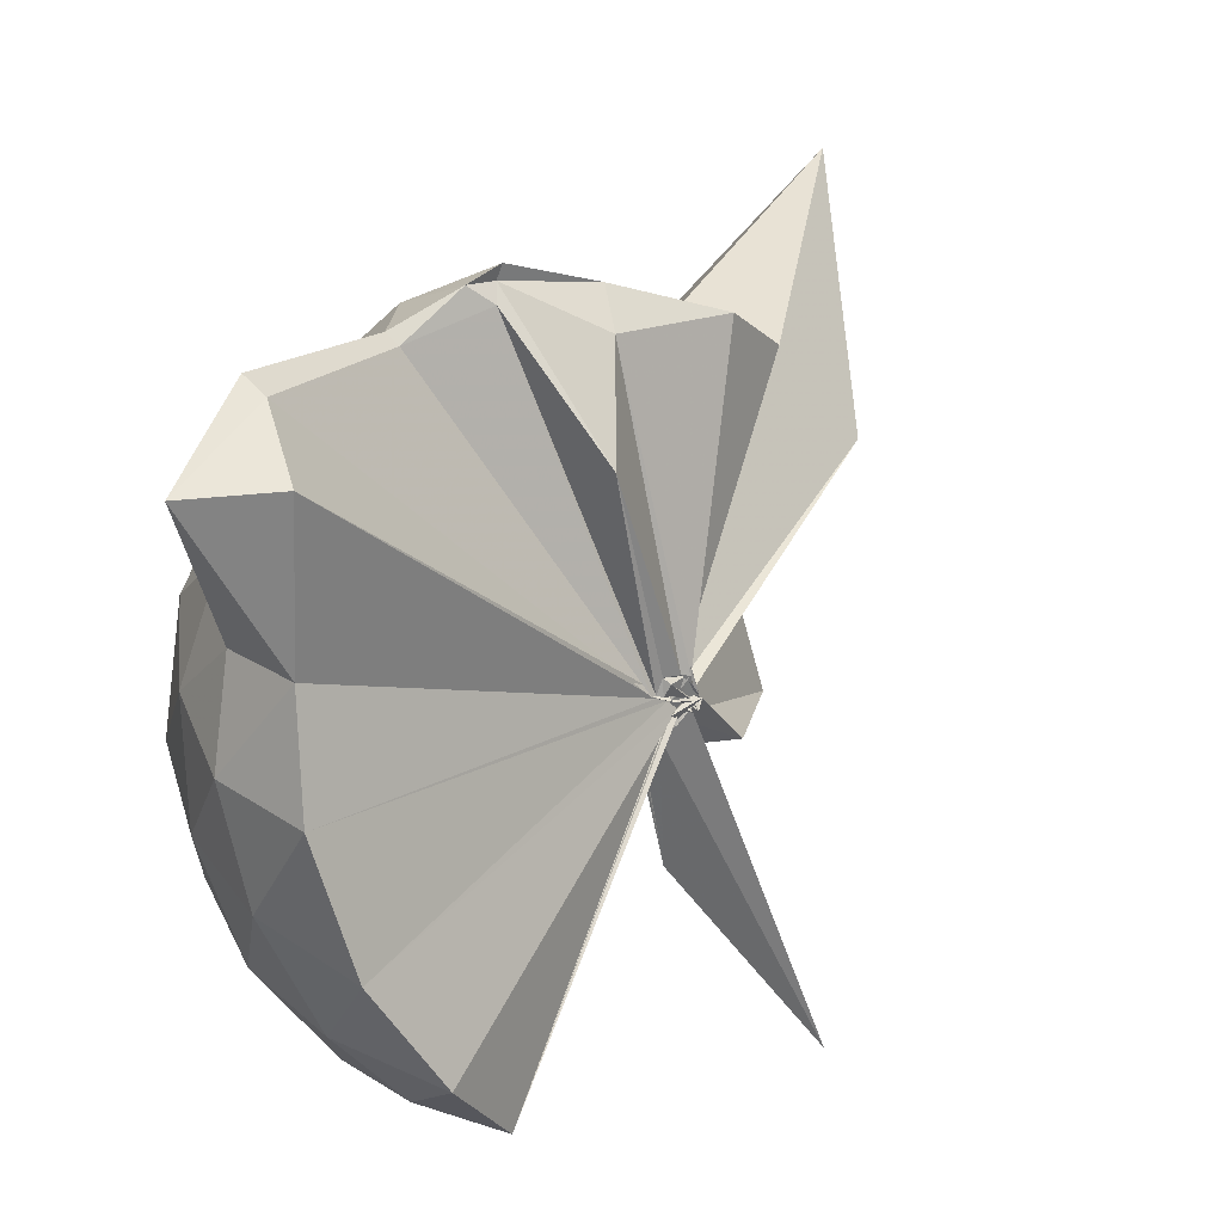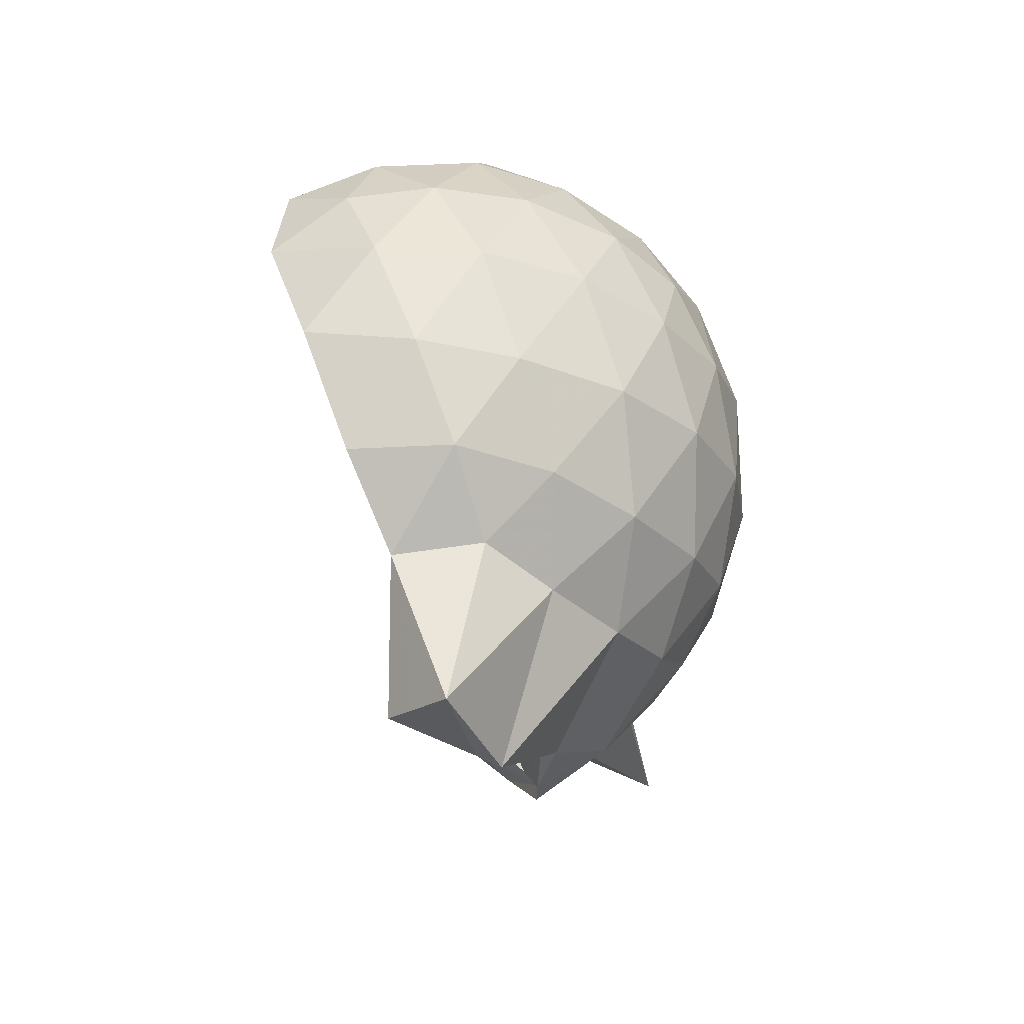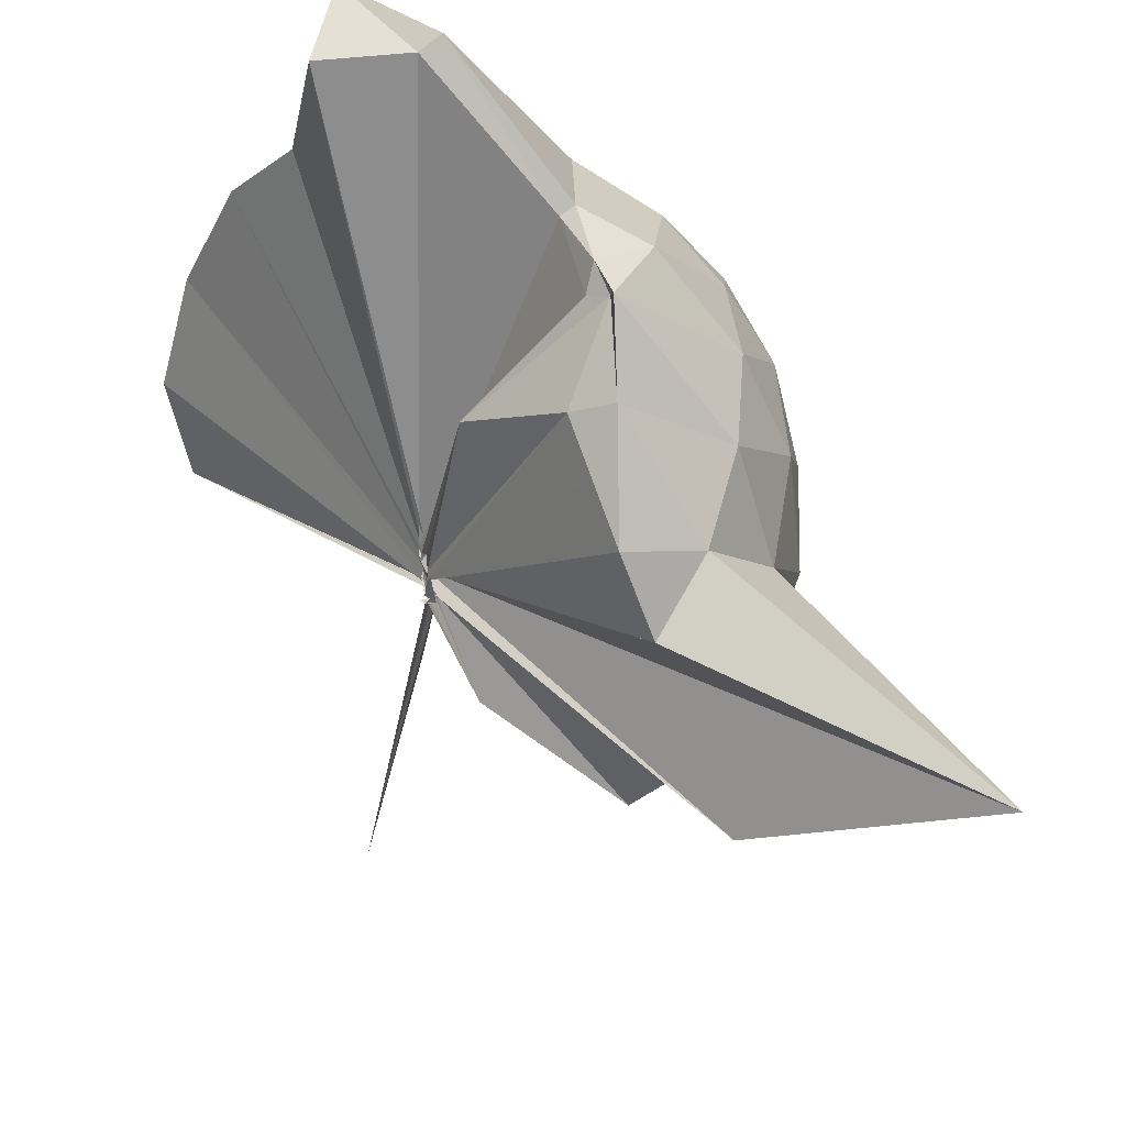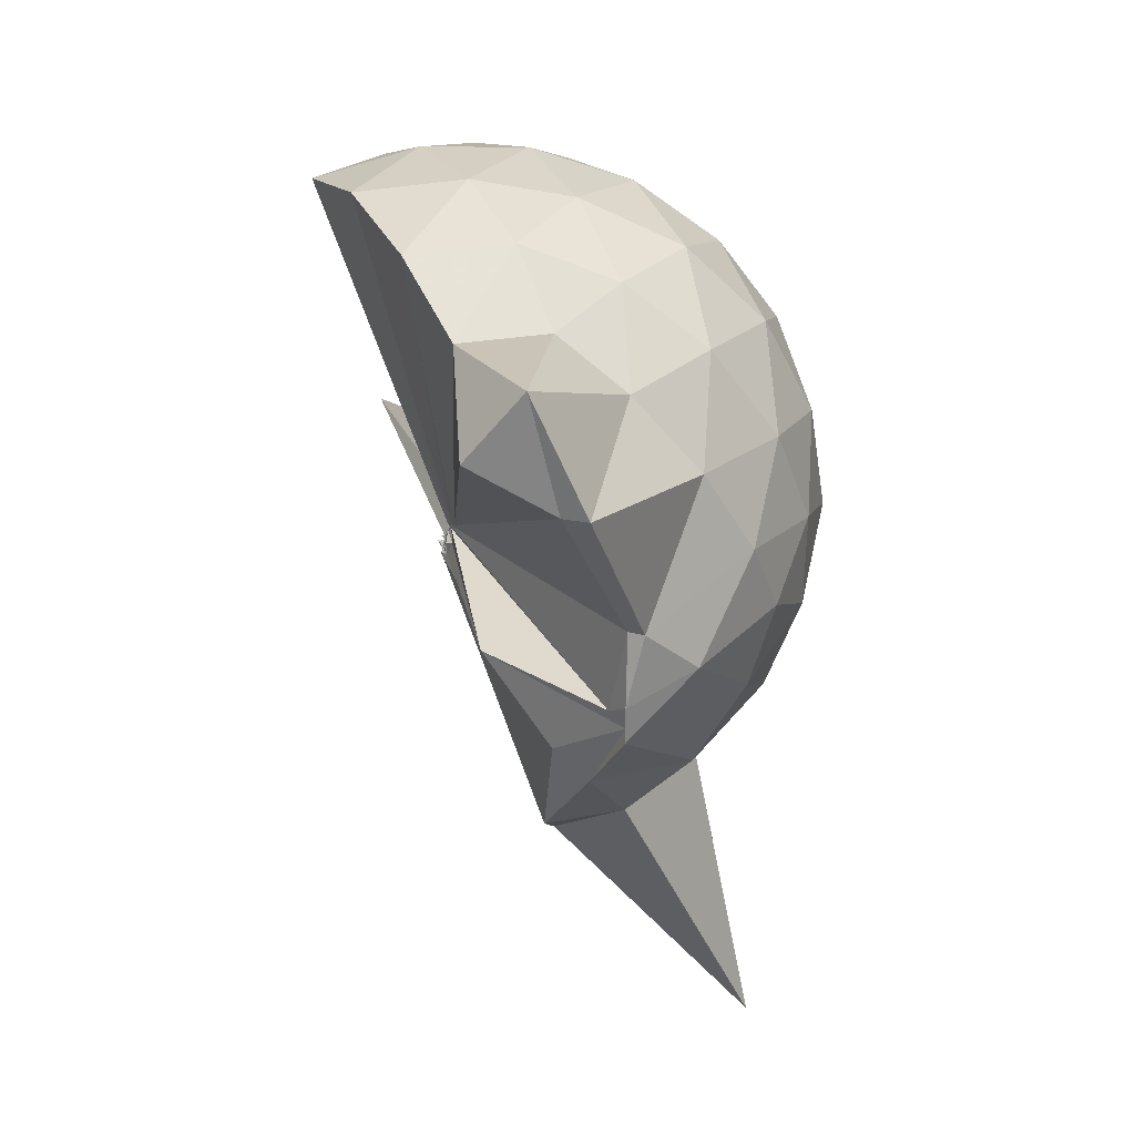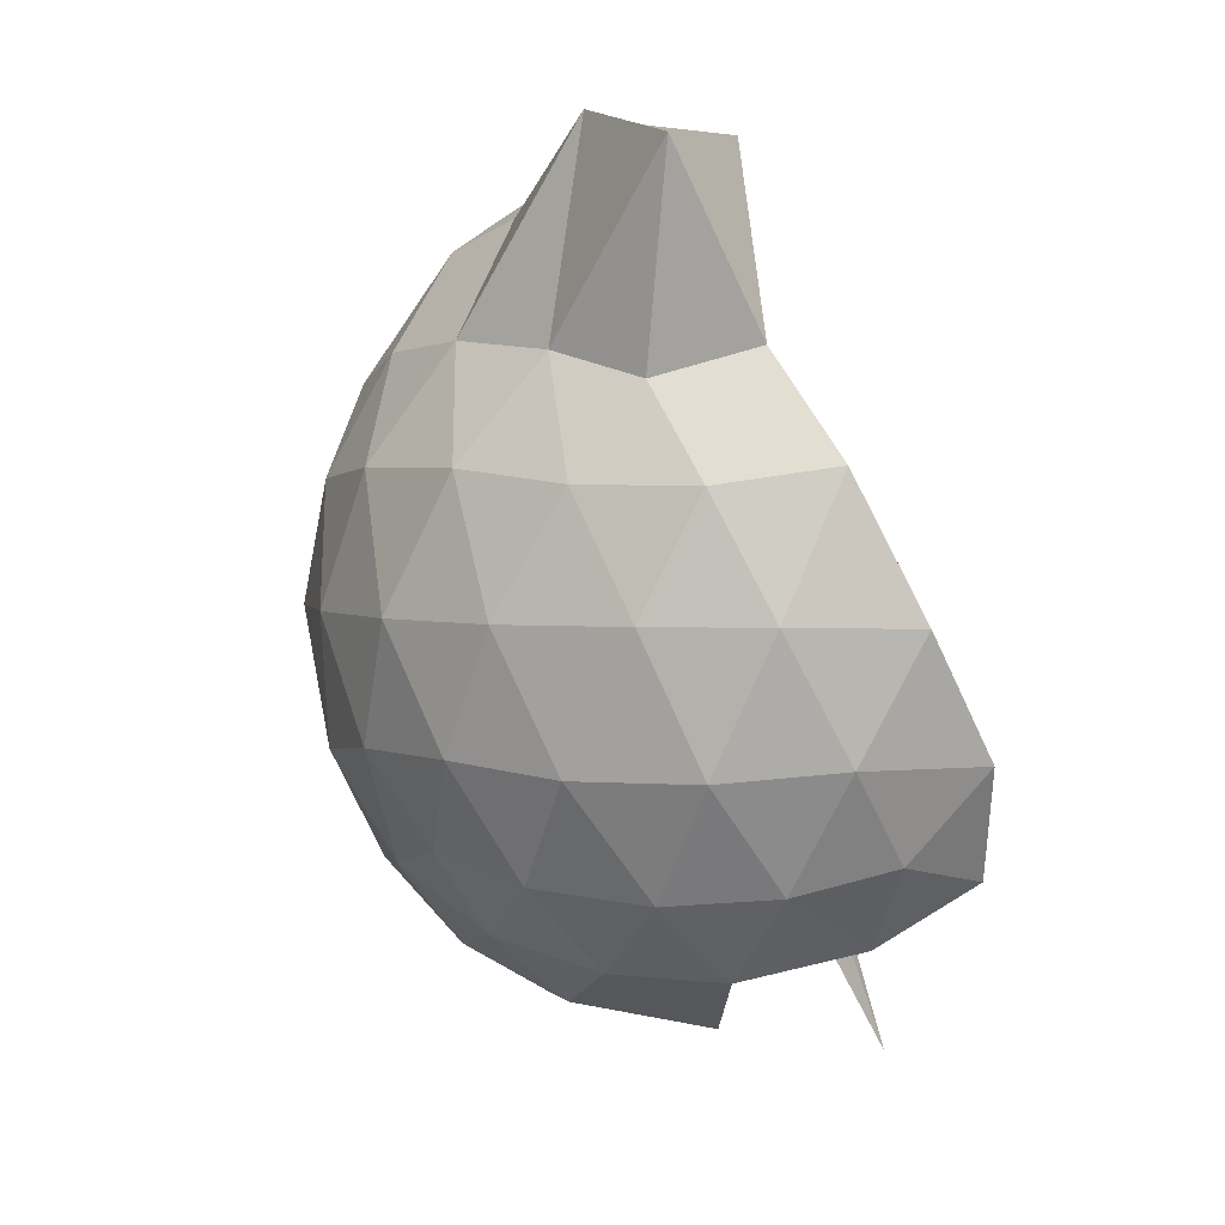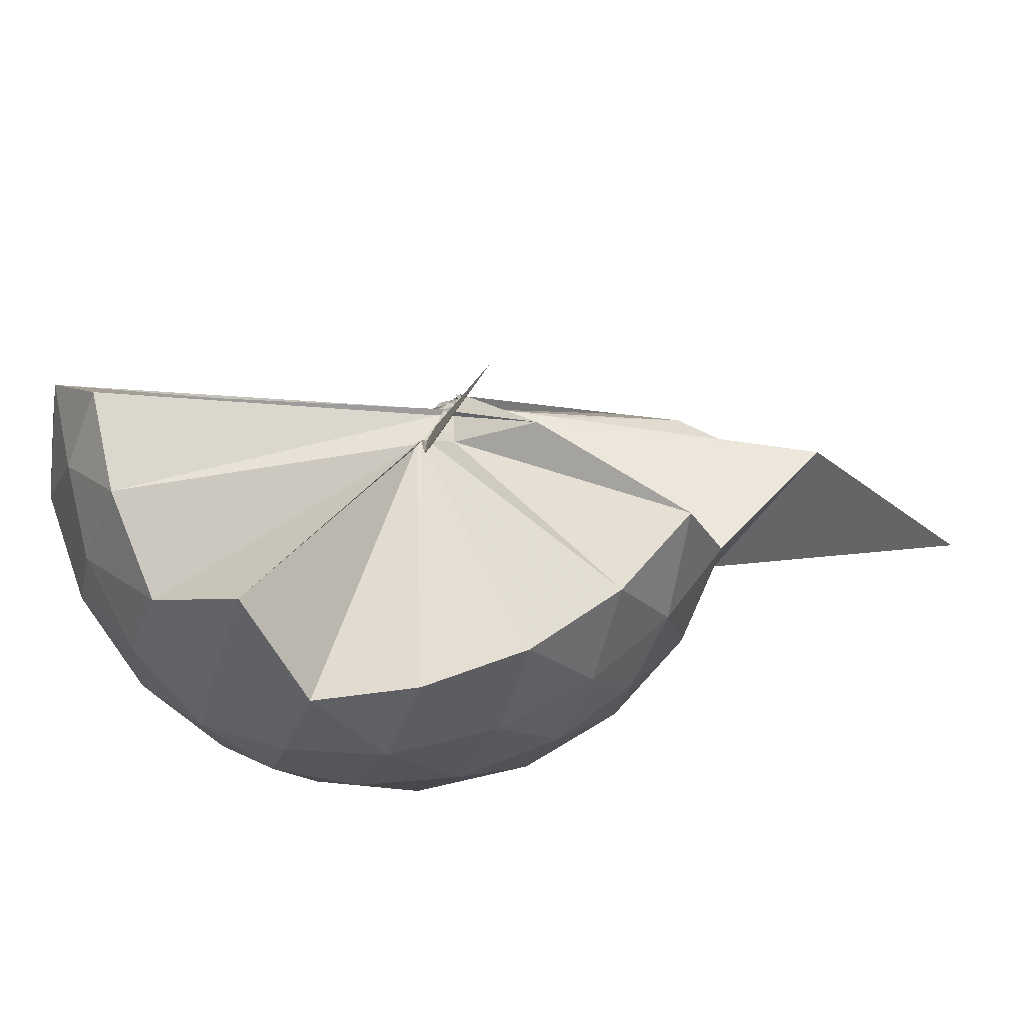
<metadata>
{"format":"obj","ext":"obj","renderer":"f3d","projection":"perspective","resolution":1024,"background":"white","views":[{"elev":41.1,"azim":-132.1,"up":"+Z"},{"elev":67.8,"azim":7.3,"up":"+Y"},{"elev":63.3,"azim":-25.4,"up":"+Z"},{"elev":35.3,"azim":3.1,"up":"+Y"},{"elev":3.4,"azim":176.6,"up":"+Z"},{"elev":-73.6,"azim":-76.3,"up":"+Z"}]}
</metadata>
<code>
v -0.03424 -0.381 0.895
v -0.01183 -0.364 0.6851
v 0.8806 -0.259 1.384
v 0.8112 -0.03733 1.45
v 0.6734 0.2018 1.468
v 0.4844 0.4127 1.444
v 0.2926 0.5464 1.382
v 0.04809 0.5485 1.45
v -0.02783 -0.3874 0.878
v -0.05698 -0.4273 0.8607
v -0.05455 -0.4555 0.8473
v -0.05332 -0.4717 0.8415
v -0.02385 -0.4722 0.8411
v -0.0351 -0.4814 0.8378
v -0.0478 -0.4743 0.8718
v -0.07111 -0.4816 0.8649
v -0.04877 -0.4755 0.9416
v -0.04675 -0.4147 0.8644
v 0.286 -1.068 1.381
v 0.4892 -0.9339 1.452
v 0.6736 -0.7239 1.477
v 0.8122 -0.4827 1.442
v 0.9619 -0.1172 1.172
v 0.8677 0.1525 1.2
v 0.6821 0.4072 1.2
v 0.4519 0.5788 1.169
v 0.1839 0.6815 1.167
v -0.1023 0.6605 1.208
v -0.03154 -0.4185 0.854
v -0.0458 -0.4481 0.8404
v -0.06555 -0.4793 0.8389
v -0.04676 -0.4743 0.8439
v -0.04473 -0.4784 0.8356
v -0.03424 -0.4892 0.8332
v -0.05917 -0.4895 0.8476
v -0.04931 -0.503 0.8399
v -0.06145 -0.4892 0.8512
v -0.03459 -0.4116 0.8542
v 0.8652 -1.799 1.349
v 0.6833 -0.9341 1.194
v 0.8662 -0.674 1.193
v 0.9612 -0.4054 1.17
v 0.9697 0.04331 0.8853
v 0.8302 0.3182 0.8853
v 0.6108 0.5347 0.8852
v 0.3228 0.6727 0.8881
v 0.0394 0.7174 0.8885
v -0.2702 0.667 0.8815
v -0.04379 -0.4405 0.8244
v -0.05324 -0.4687 0.8236
v -0.05777 -0.4691 0.826
v -0.05858 -0.4742 0.8285
v -0.07017 -0.4827 0.8307
v -0.03533 -0.4868 0.8343
v -0.05989 -0.495 0.8392
v -0.0723 -0.4906 0.837
v -0.04334 -0.4835 0.8471
v 0.3401 -1.43 0.8817
v 0.6044 -1.069 0.8791
v 0.8284 -0.8474 0.885
v 0.9691 -0.5687 0.8839
v 1.018 -0.2625 0.8844
v 0.8722 0.1714 0.5977
v 0.7019 0.4051 0.5963
v 0.4646 0.5676 0.5696
v 0.1767 0.66 0.5705
v -0.1197 0.6662 0.5959
v -0.4201 0.5622 0.5929
v -0.01915 -0.4512 0.8225
v -0.07508 -0.4608 0.82
v -0.04335 -0.4718 0.8288
v -0.0579 -0.4699 0.8156
v -0.03418 -0.4867 0.8276
v -0.08378 -0.4705 0.8246
v -0.06528 -0.4989 0.8367
v -0.06948 -0.4935 0.8425
v -0.05207 -0.4122 0.823
v 0.4561 -1.097 0.5693
v 0.701 -0.9319 0.5963
v 0.8718 -0.6988 0.5949
v 0.9563 -0.4227 0.5677
v 0.9566 -0.1041 0.5684
v 0.7242 0.2411 0.3826
v 0.5351 0.3832 0.3247
v 0.2688 0.5006 0.3
v 0.004536 0.5518 0.3225
v -0.2389 0.5414 0.3823
v -0.4267 0.4076 0.3318
v -0.04092 -0.4574 0.8219
v -0.05715 -0.4588 0.8141
v -0.05232 -0.4693 0.8201
v -0.05578 -0.4288 0.7866
v -0.0576 -0.4755 0.8194
v -0.04725 -0.4755 0.8207
v -0.05939 -0.4794 0.8215
v -0.0187 -0.6874 0.553
v 0.2565 -1.037 0.3073
v 0.5317 -0.9132 0.3237
v 0.7218 -0.7694 0.3805
v 0.8025 -0.5457 0.3235
v 0.8369 -0.2643 0.3002
v 0.8034 0.01768 0.3248
v 0.6779 -0.2483 1.683
v 0.539 -0.09926 1.75
v 0.4087 0.3638 1.94
v 0.2583 0.6693 1.863
v 0.1007 0.4719 1.876
v -0.02085 -0.4053 0.8781
v -0.04135 -0.4453 0.8606
v -0.06053 -0.461 0.8561
v -0.05433 -0.47 0.8509
v -0.049 -0.4721 0.8783
v -0.06071 -0.4705 0.8927
v -0.05663 -0.4699 0.9185
v 0.2707 -0.8975 1.563
v 0.4004 -0.6144 1.712
v 0.4939 -0.3983 1.816
v 0.4946 -0.2912 1.806
v 0.4947 -0.1026 1.734
v 0.3375 0.356 1.915
v -0.02276 -0.3803 0.8948
v -0.04695 -0.4163 0.88
v -0.04857 -0.4145 0.919
v -0.0482 -0.4625 0.9173
v -0.04579 -0.4481 0.9263
v 0.2993 -0.5558 1.652
v 0.4954 -0.3797 1.776
v 0.4493 -0.3412 1.752
v -0.0356 -0.3662 0.9
v -0.04467 -0.3949 0.8874
v -0.02913 -0.4067 0.9313
v 0.09842 -0.3759 1.472
v 0.6052 0.1564 0.1877
v 0.3617 0.2855 0.1238
v 0.09762 0.3663 0.1146
v -0.1917 0.4046 0.1881
v -0.0395 -0.4256 0.8107
v -0.03745 -0.4447 0.8145
v -0.05219 -0.425 0.7822
v -0.03882 -0.4511 0.8026
v -0.06012 -0.4708 0.8152
v -0.03807 -0.4533 0.8097
v 0.008548 -0.4473 0.6592
v 0.3594 -0.8176 0.1236
v 0.6047 -0.6849 0.1867
v 0.6585 -0.4181 0.1235
v 0.6594 -0.1114 0.1236
v 0.4271 0.025 0.01443
v 0.1032 0.1219 -0.0314
v 0.001395 -0.352 0.7004
v 0.000788 -0.3711 0.7
v -0.007119 -0.3843 0.7176
v -0.384 -0.6534 -0.25
v -0.02679 -0.4007 0.7467
v -0.002992 -0.3712 0.7029
v 0.4241 -0.5567 0.01303
v 0.4441 -0.2654 -0.02646
v -0.009927 -0.3463 0.6859
v -0.01068 -0.3584 0.6842
v 0.01006 -0.3789 0.677
v -0.05796 -0.3912 0.3441
v -0.008202 -0.3563 0.6848
f 3 23 4
f 4 23 24
f 4 24 5
f 5 24 25
f 5 25 6
f 6 25 26
f 6 26 7
f 7 26 27
f 7 27 8
f 8 27 28
f 8 28 9
f 9 28 29
f 9 29 10
f 10 29 30
f 10 30 11
f 11 30 31
f 11 31 12
f 12 31 32
f 12 32 13
f 13 32 33
f 13 33 14
f 14 33 34
f 14 34 15
f 15 34 35
f 15 35 16
f 16 35 36
f 16 36 17
f 17 36 37
f 17 37 18
f 18 37 38
f 18 38 19
f 19 38 39
f 19 39 20
f 20 39 40
f 20 40 21
f 21 40 41
f 21 41 22
f 22 41 42
f 22 42 3
f 3 42 23
f 23 43 24
f 24 43 44
f 24 44 25
f 25 44 45
f 25 45 26
f 26 45 46
f 26 46 27
f 27 46 47
f 27 47 28
f 28 47 48
f 28 48 29
f 29 48 49
f 29 49 30
f 30 49 50
f 30 50 31
f 31 50 51
f 31 51 32
f 32 51 52
f 32 52 33
f 33 52 53
f 33 53 34
f 34 53 54
f 34 54 35
f 35 54 55
f 35 55 36
f 36 55 56
f 36 56 37
f 37 56 57
f 37 57 38
f 38 57 58
f 38 58 39
f 39 58 59
f 39 59 40
f 40 59 60
f 40 60 41
f 41 60 61
f 41 61 42
f 42 61 62
f 42 62 23
f 23 62 43
f 43 63 44
f 44 63 64
f 44 64 45
f 45 64 65
f 45 65 46
f 46 65 66
f 46 66 47
f 47 66 67
f 47 67 48
f 48 67 68
f 48 68 49
f 49 68 69
f 49 69 50
f 50 69 70
f 50 70 51
f 51 70 71
f 51 71 52
f 52 71 72
f 52 72 53
f 53 72 73
f 53 73 54
f 54 73 74
f 54 74 55
f 55 74 75
f 55 75 56
f 56 75 76
f 56 76 57
f 57 76 77
f 57 77 58
f 58 77 78
f 58 78 59
f 59 78 79
f 59 79 60
f 60 79 80
f 60 80 61
f 61 80 81
f 61 81 62
f 62 81 82
f 62 82 43
f 43 82 63
f 63 83 64
f 64 83 84
f 64 84 65
f 65 84 85
f 65 85 66
f 66 85 86
f 66 86 67
f 67 86 87
f 67 87 68
f 68 87 88
f 68 88 69
f 69 88 89
f 69 89 70
f 70 89 90
f 70 90 71
f 71 90 91
f 71 91 72
f 72 91 92
f 72 92 73
f 73 92 93
f 73 93 74
f 74 93 94
f 74 94 75
f 75 94 95
f 75 95 76
f 76 95 96
f 76 96 77
f 77 96 97
f 77 97 78
f 78 97 98
f 78 98 79
f 79 98 99
f 79 99 80
f 80 99 100
f 80 100 81
f 81 100 101
f 81 101 82
f 82 101 102
f 82 102 63
f 63 102 83
f 103 104 118
f 104 119 118
f 104 105 119
f 105 120 119
f 105 106 120
f 106 107 120
f 107 121 120
f 107 108 121
f 108 122 121
f 108 109 122
f 109 110 122
f 110 123 122
f 110 111 123
f 111 124 123
f 111 112 124
f 112 113 124
f 113 125 124
f 113 114 125
f 114 126 125
f 114 115 126
f 115 116 126
f 116 127 126
f 116 117 127
f 117 118 127
f 117 103 118
f 118 119 128
f 119 129 128
f 119 120 129
f 120 121 129
f 121 130 129
f 121 122 130
f 122 123 130
f 123 131 130
f 123 124 131
f 124 125 131
f 125 132 131
f 125 126 132
f 126 127 132
f 127 128 132
f 127 118 128
f 133 148 134
f 134 148 149
f 134 149 135
f 135 149 150
f 135 150 136
f 136 150 137
f 137 150 151
f 137 151 138
f 138 151 152
f 138 152 139
f 139 152 140
f 140 152 153
f 140 153 141
f 141 153 154
f 141 154 142
f 142 154 143
f 143 154 155
f 143 155 144
f 144 155 156
f 144 156 145
f 145 156 146
f 146 156 157
f 146 157 147
f 147 157 148
f 147 148 133
f 148 158 149
f 149 158 159
f 149 159 150
f 150 159 151
f 151 159 160
f 151 160 152
f 152 160 153
f 153 160 161
f 153 161 154
f 154 161 155
f 155 161 162
f 155 162 156
f 156 162 157
f 157 162 158
f 157 158 148
f 3 4 103
f 103 4 104
f 4 5 104
f 104 5 105
f 5 6 105
f 105 6 106
f 6 7 106
f 7 8 106
f 106 8 107
f 8 9 107
f 107 9 108
f 9 10 108
f 108 10 109
f 10 11 109
f 11 12 109
f 109 12 110
f 12 13 110
f 110 13 111
f 13 14 111
f 111 14 112
f 14 15 112
f 15 16 112
f 112 16 113
f 16 17 113
f 113 17 114
f 17 18 114
f 114 18 115
f 18 19 115
f 19 20 115
f 115 20 116
f 20 21 116
f 116 21 117
f 21 22 117
f 117 22 103
f 22 3 103
f 83 133 84
f 84 133 134
f 84 134 85
f 85 134 135
f 85 135 86
f 86 135 136
f 86 136 87
f 87 136 88
f 88 136 137
f 88 137 89
f 89 137 138
f 89 138 90
f 90 138 139
f 90 139 91
f 91 139 92
f 92 139 140
f 92 140 93
f 93 140 141
f 93 141 94
f 94 141 142
f 94 142 95
f 95 142 96
f 96 142 143
f 96 143 97
f 97 143 144
f 97 144 98
f 98 144 145
f 98 145 99
f 99 145 100
f 100 145 146
f 100 146 101
f 101 146 147
f 101 147 102
f 102 147 133
f 102 133 83
f 128 129 1
f 129 130 1
f 130 131 1
f 131 132 1
f 132 128 1
f 159 158 2
f 160 159 2
f 161 160 2
f 162 161 2
f 158 162 2

</code>
